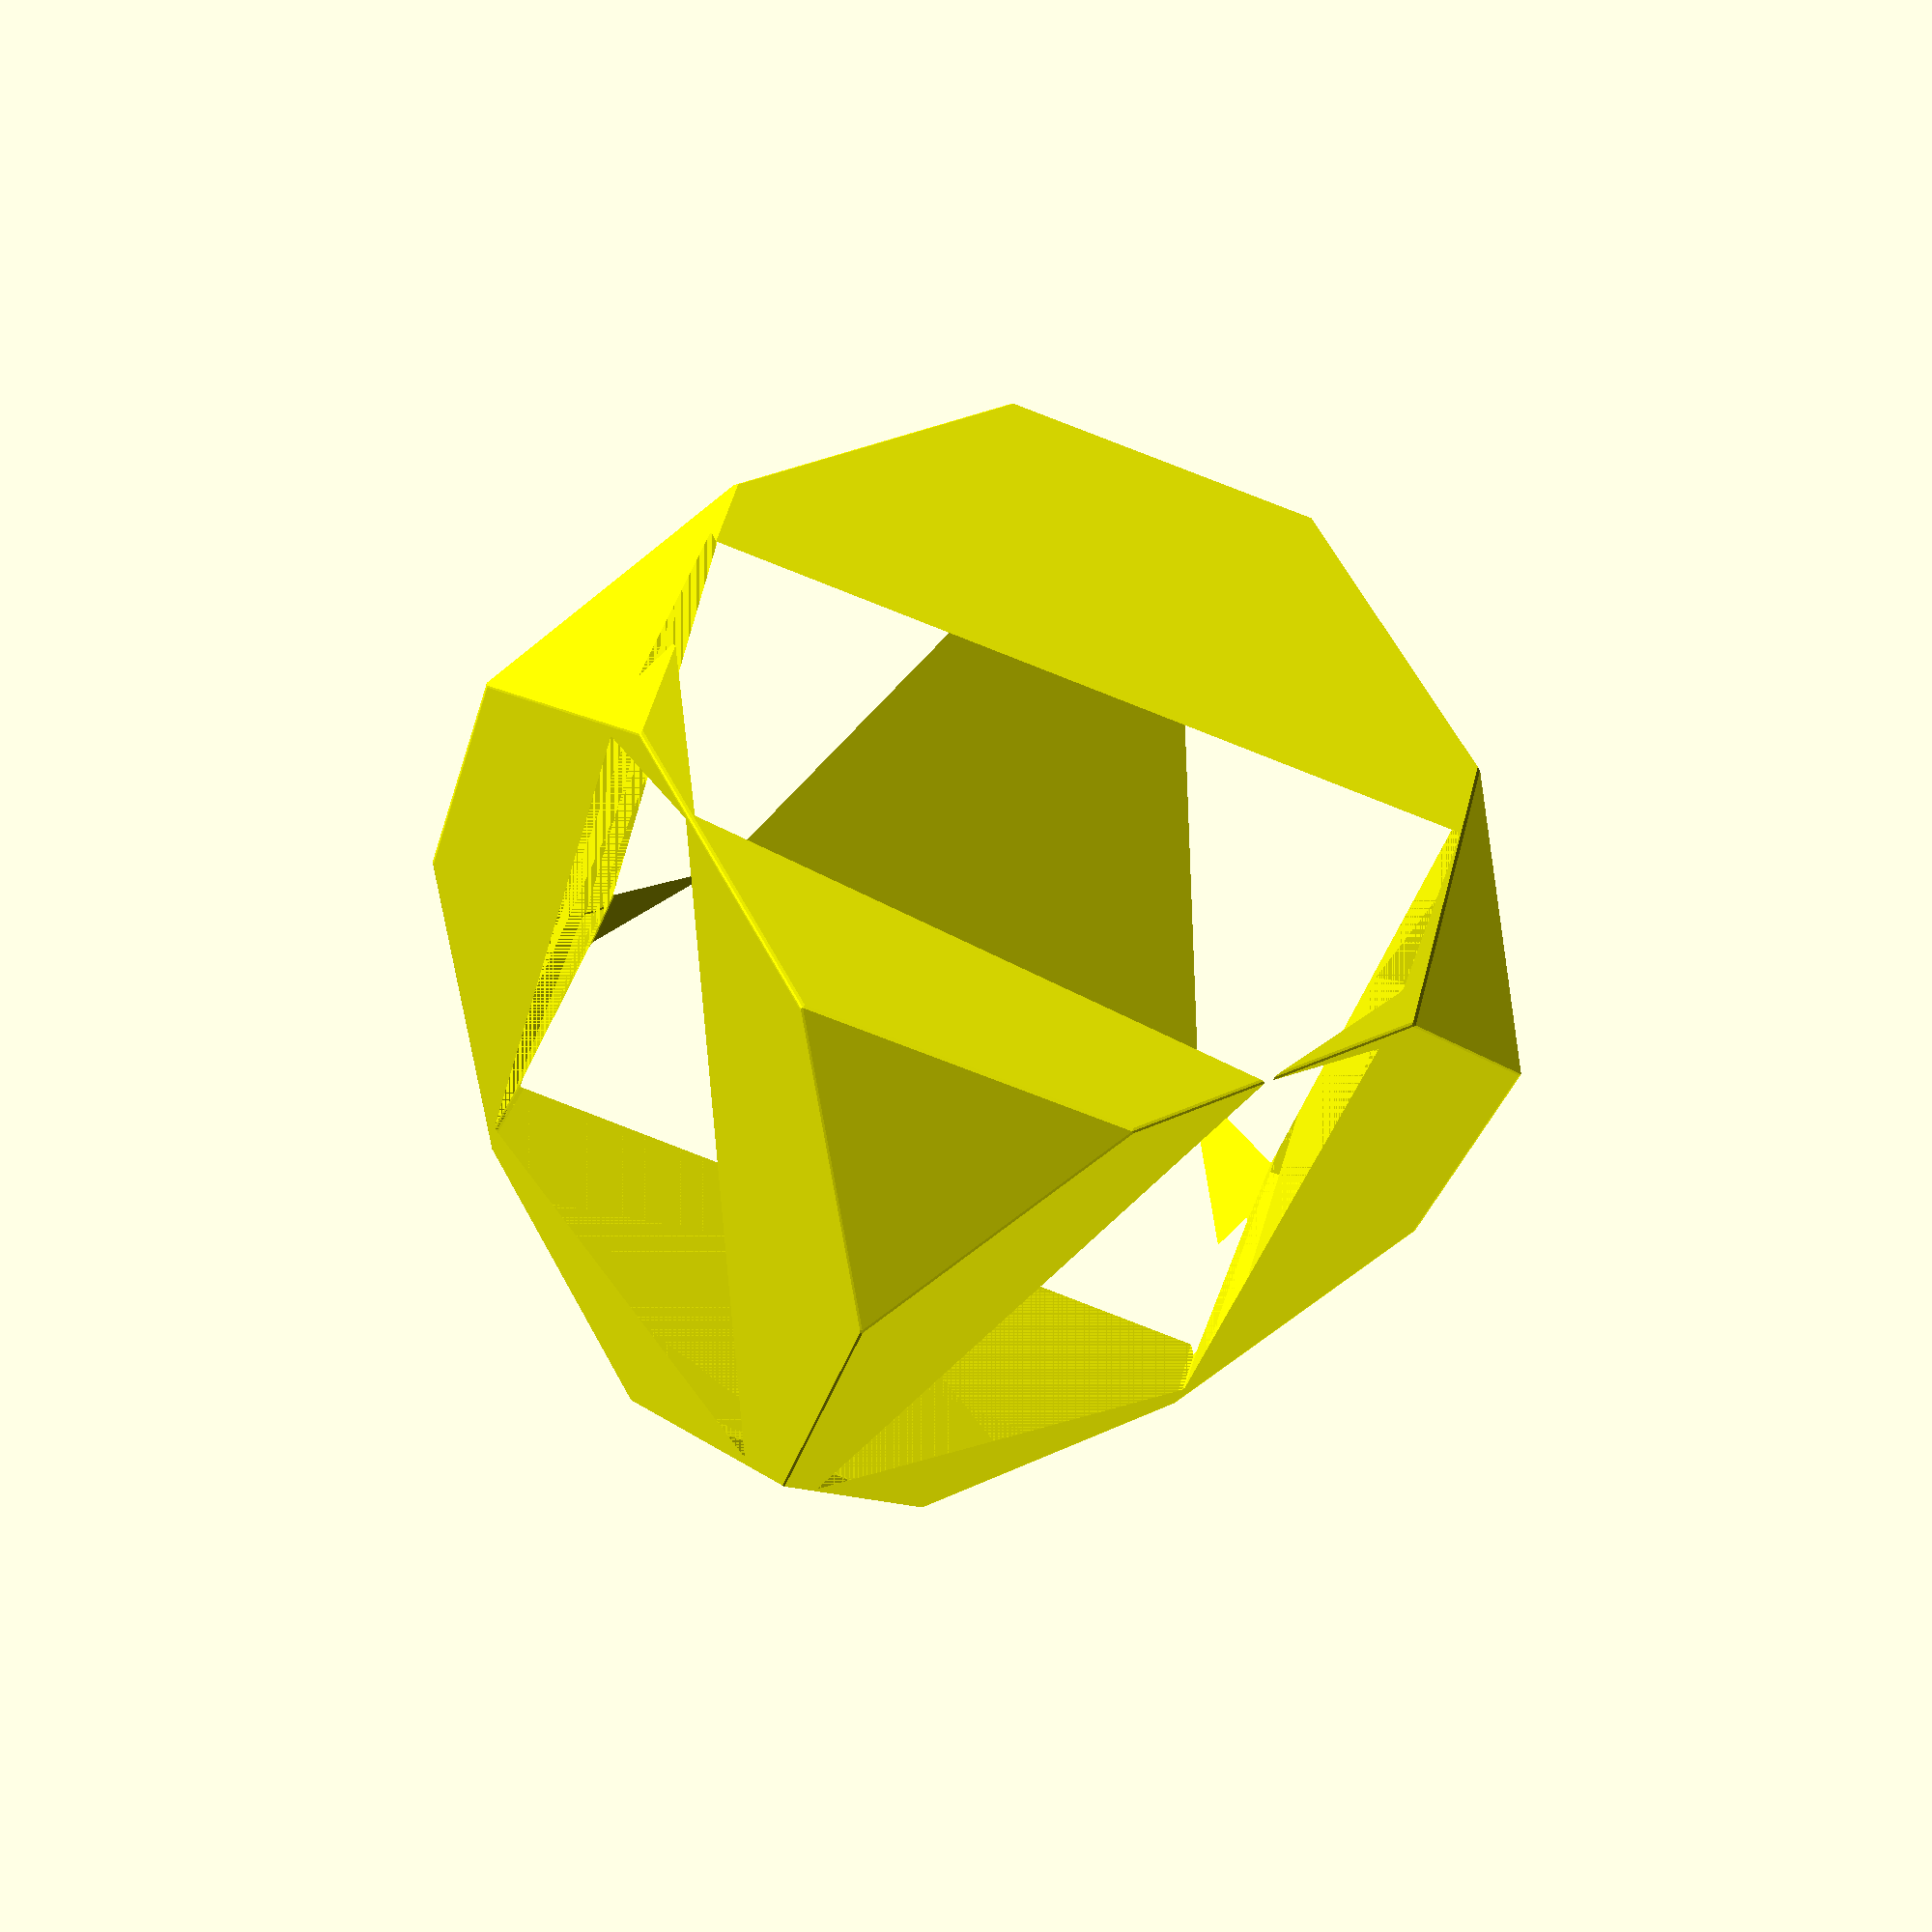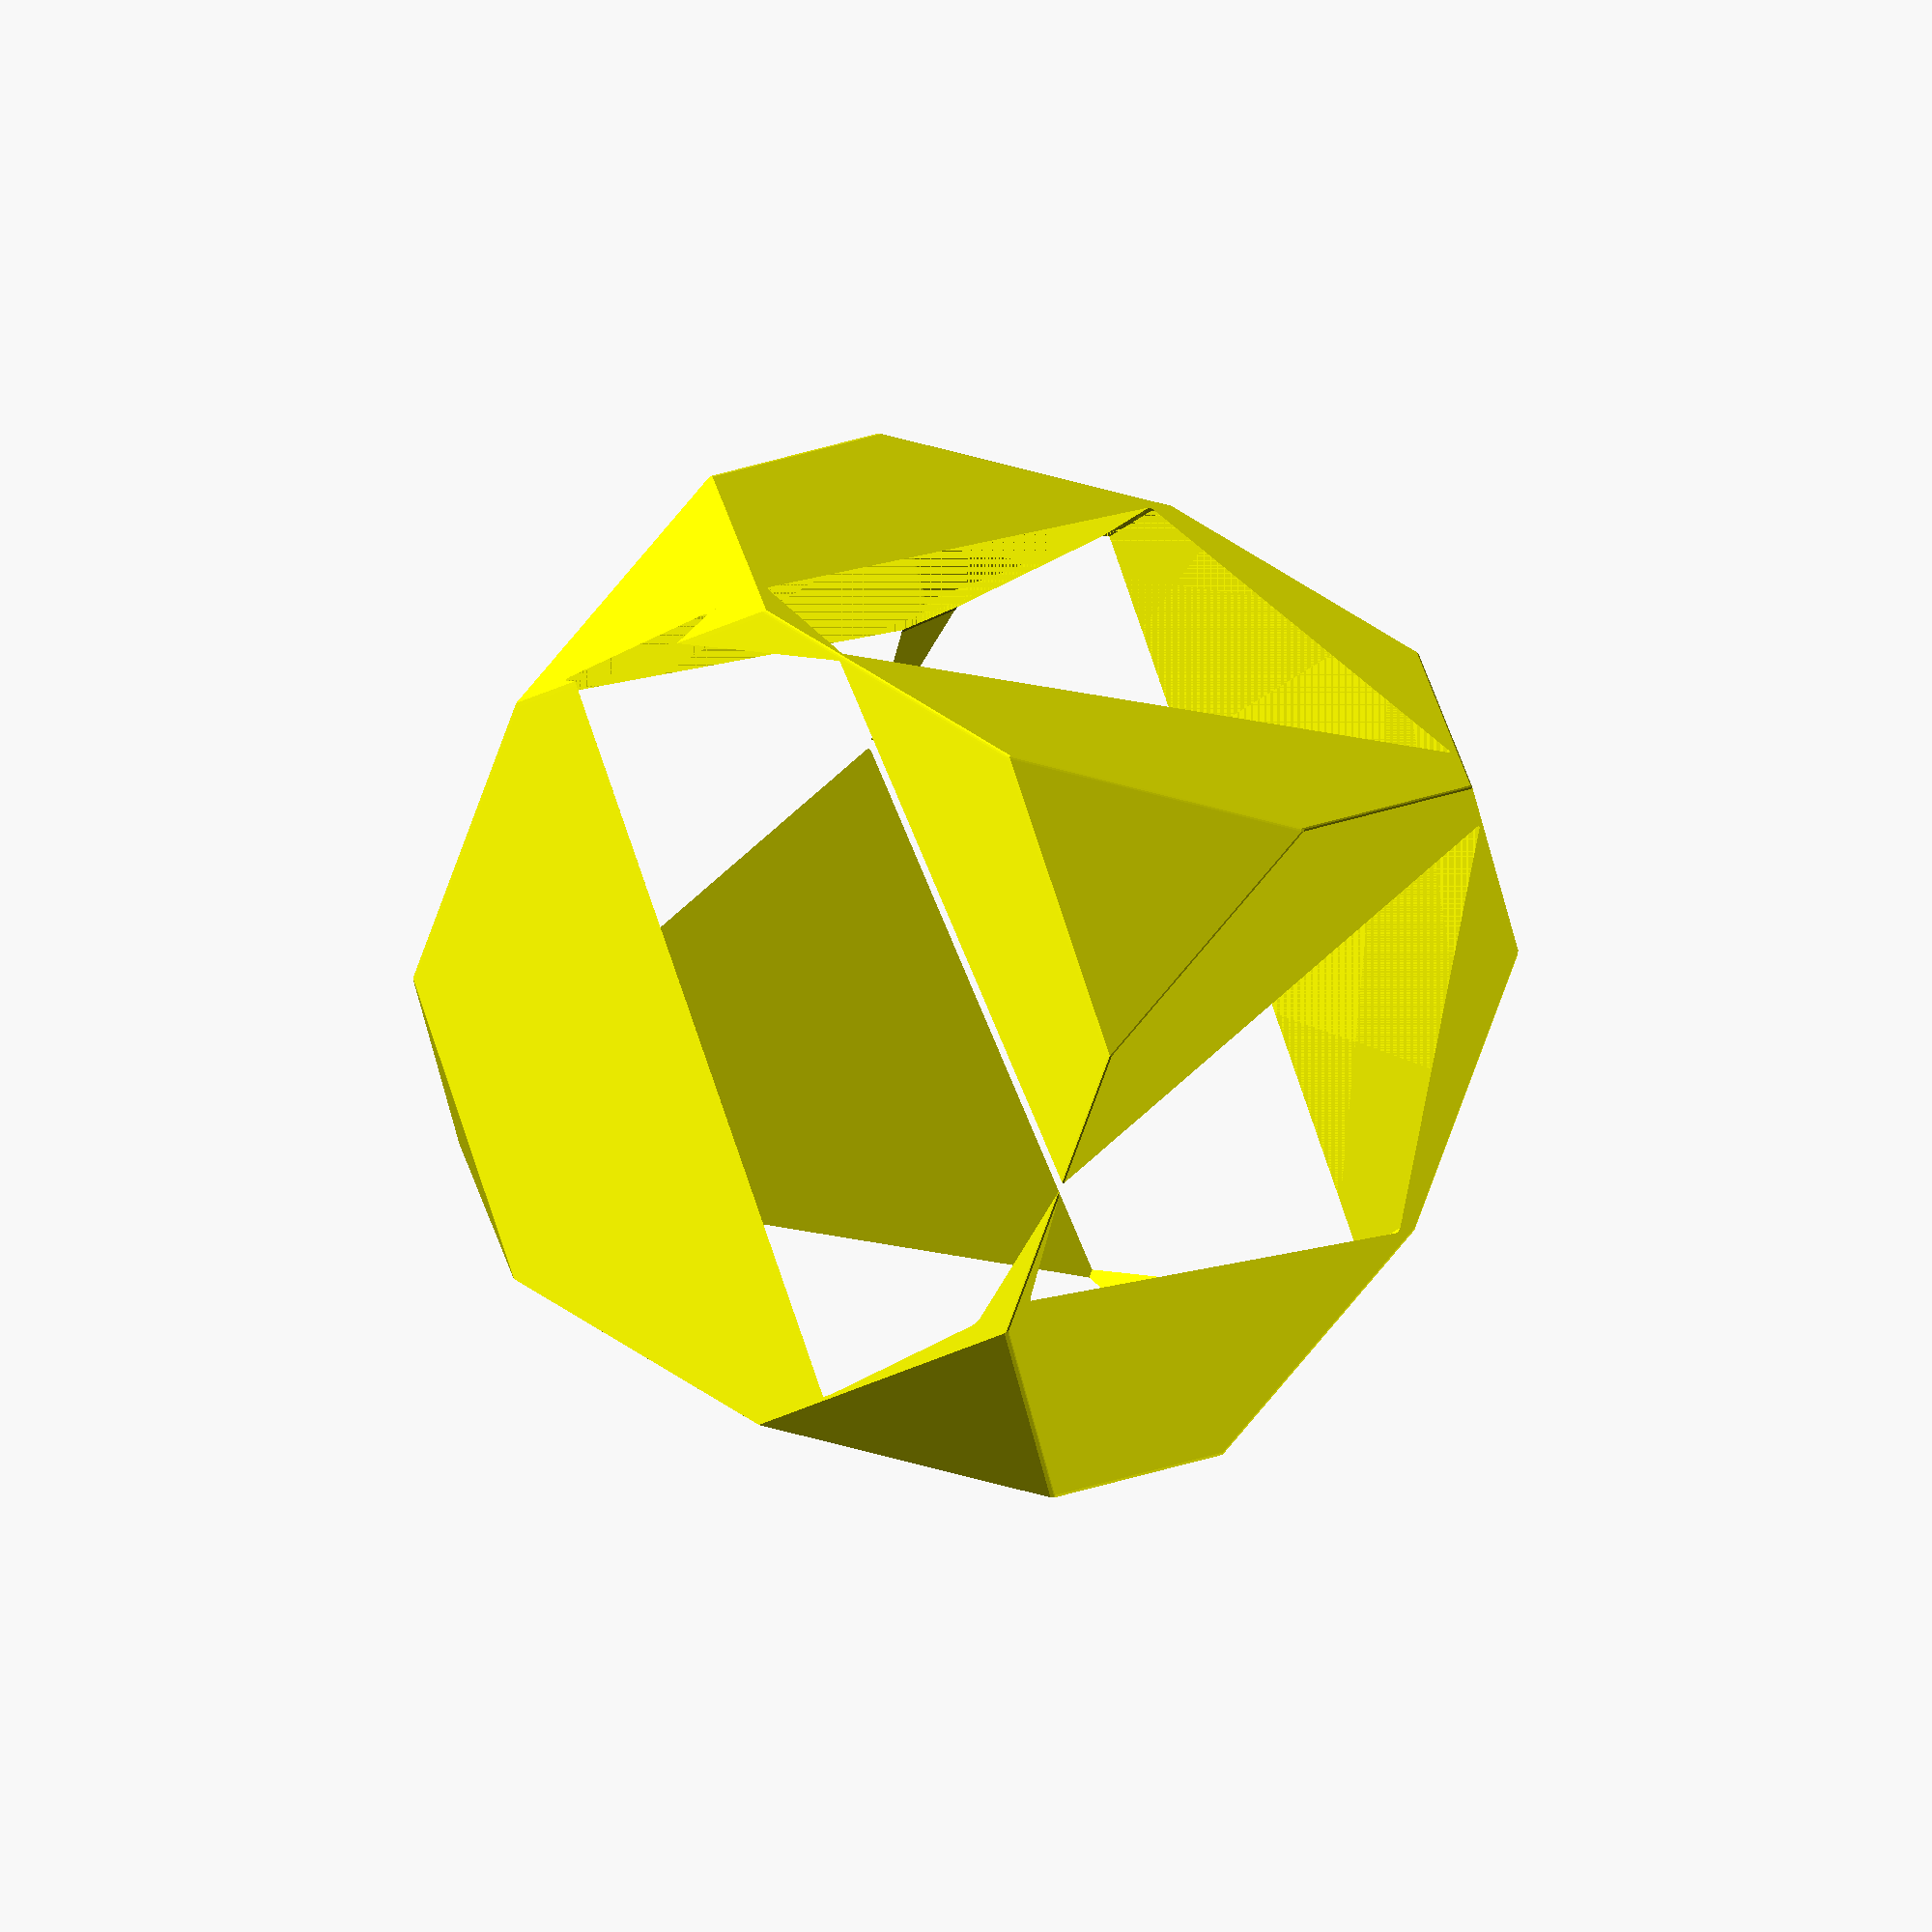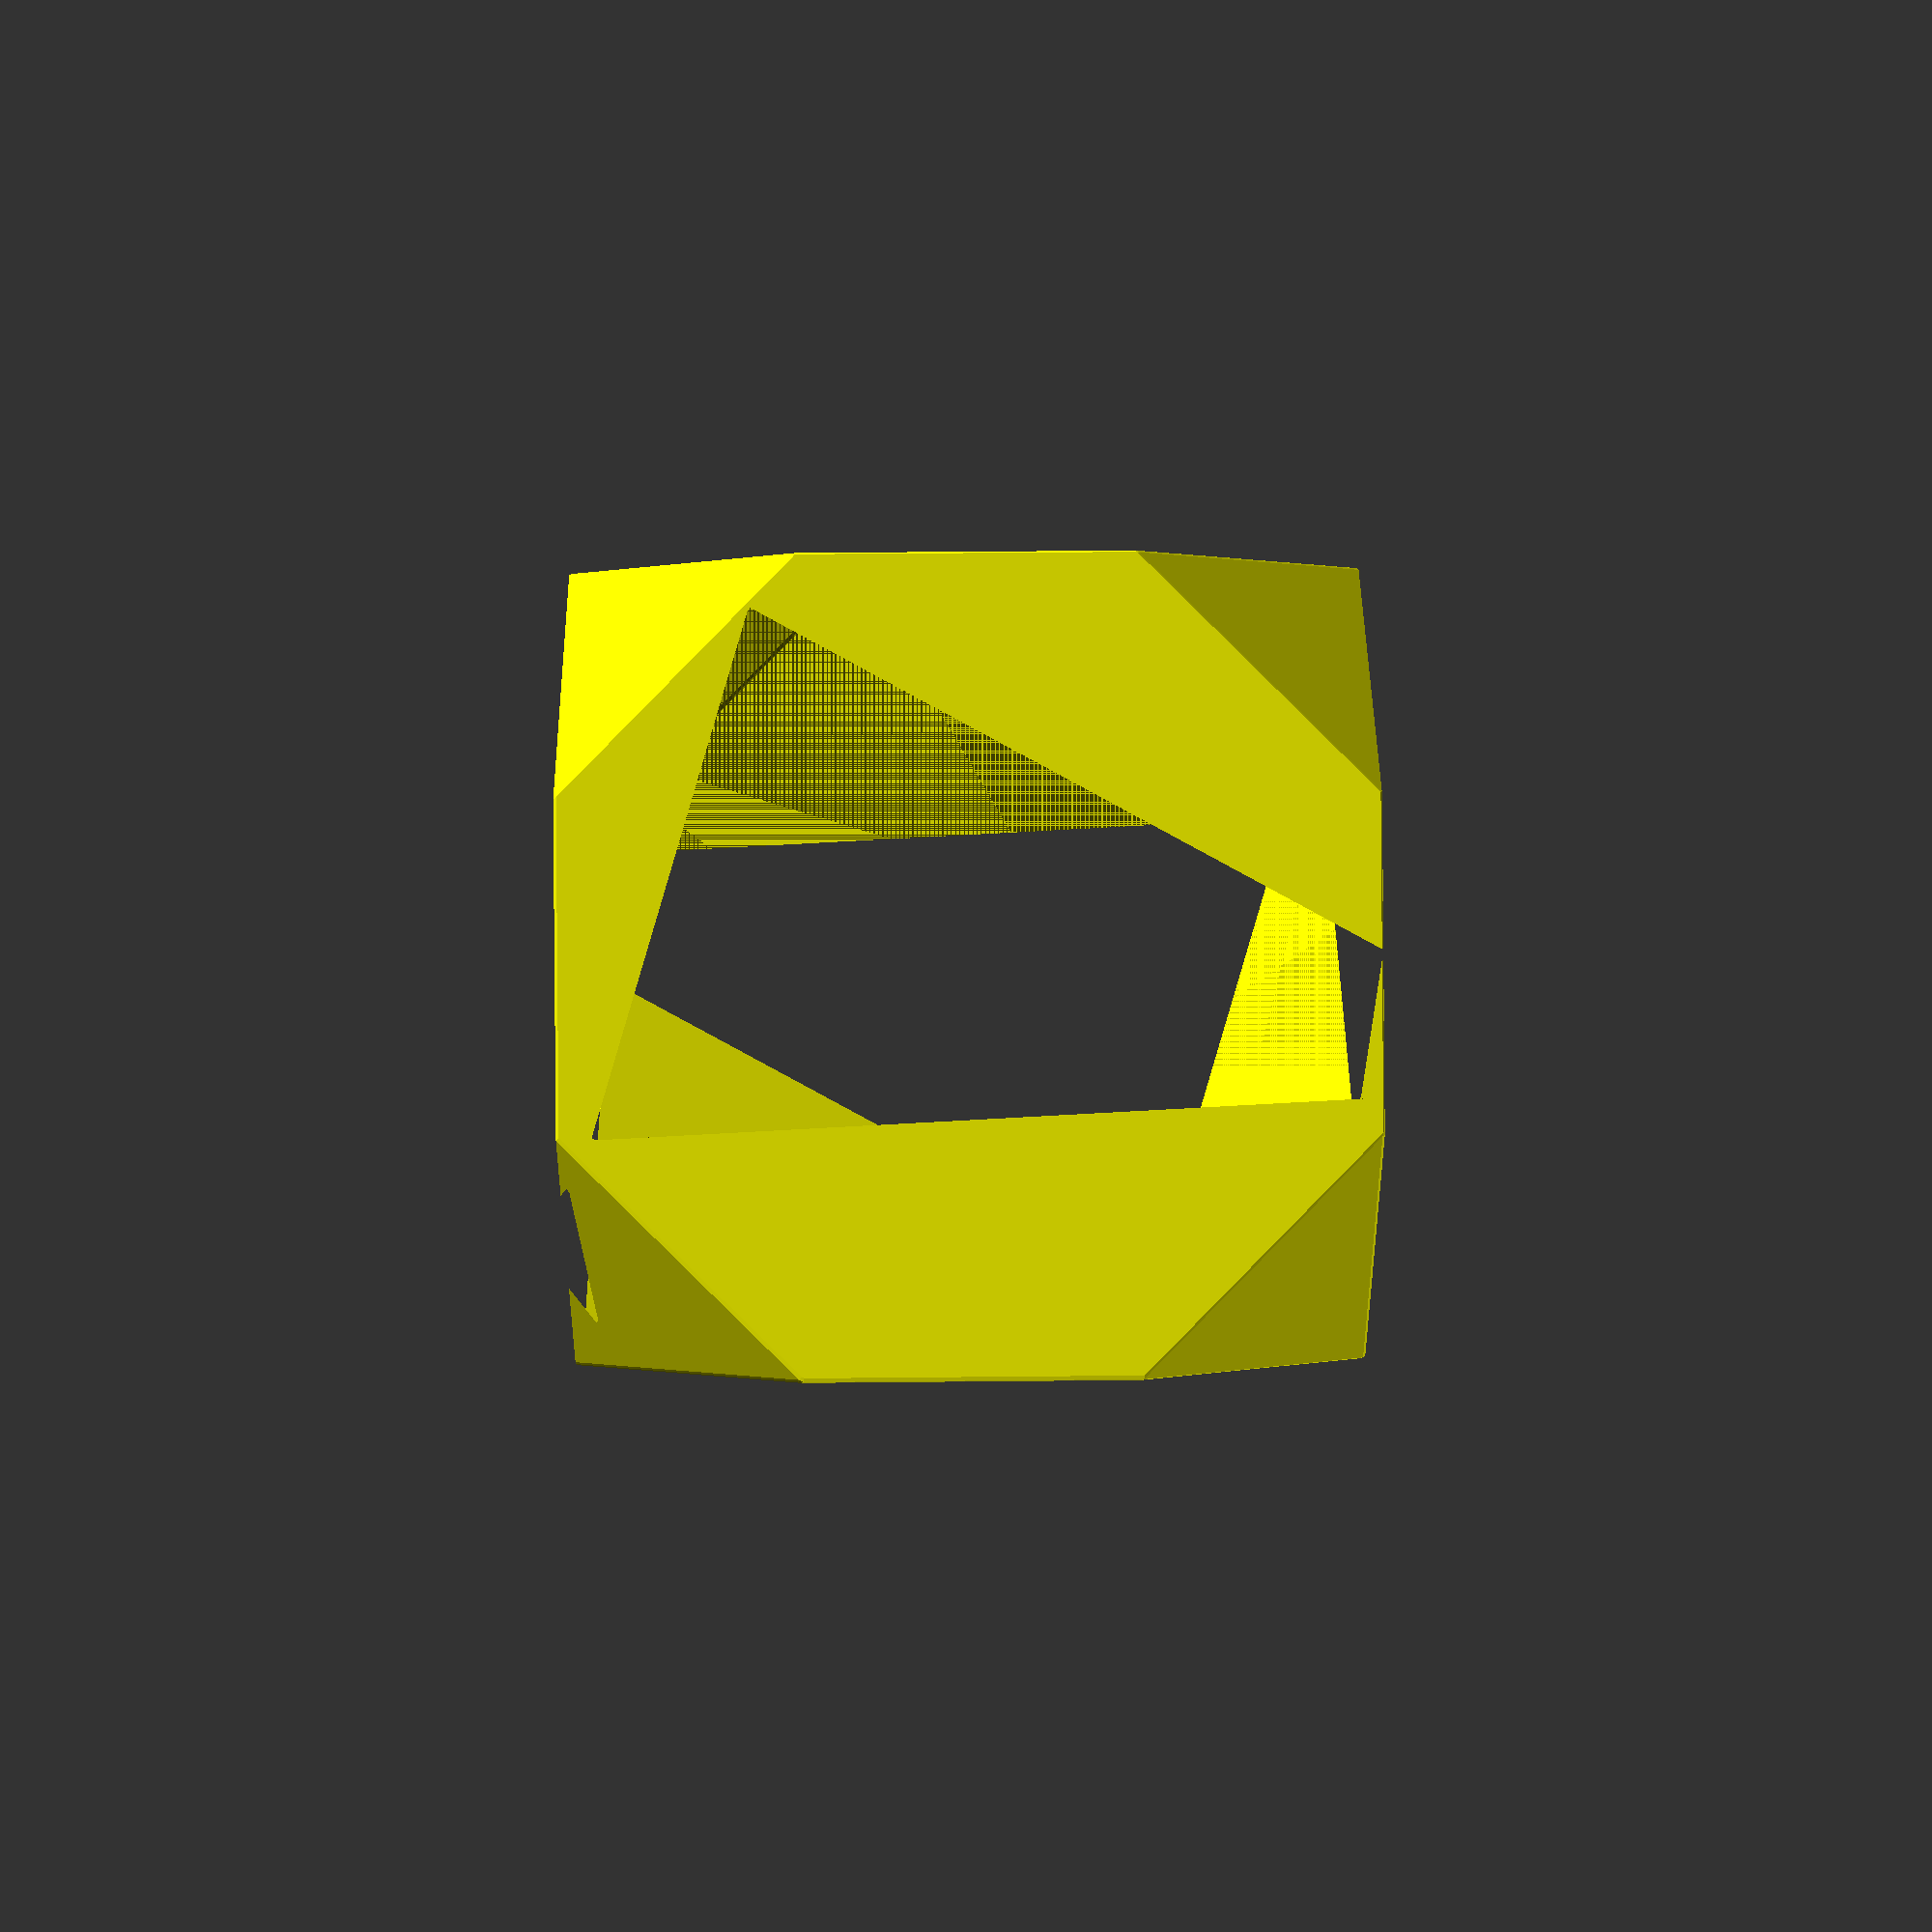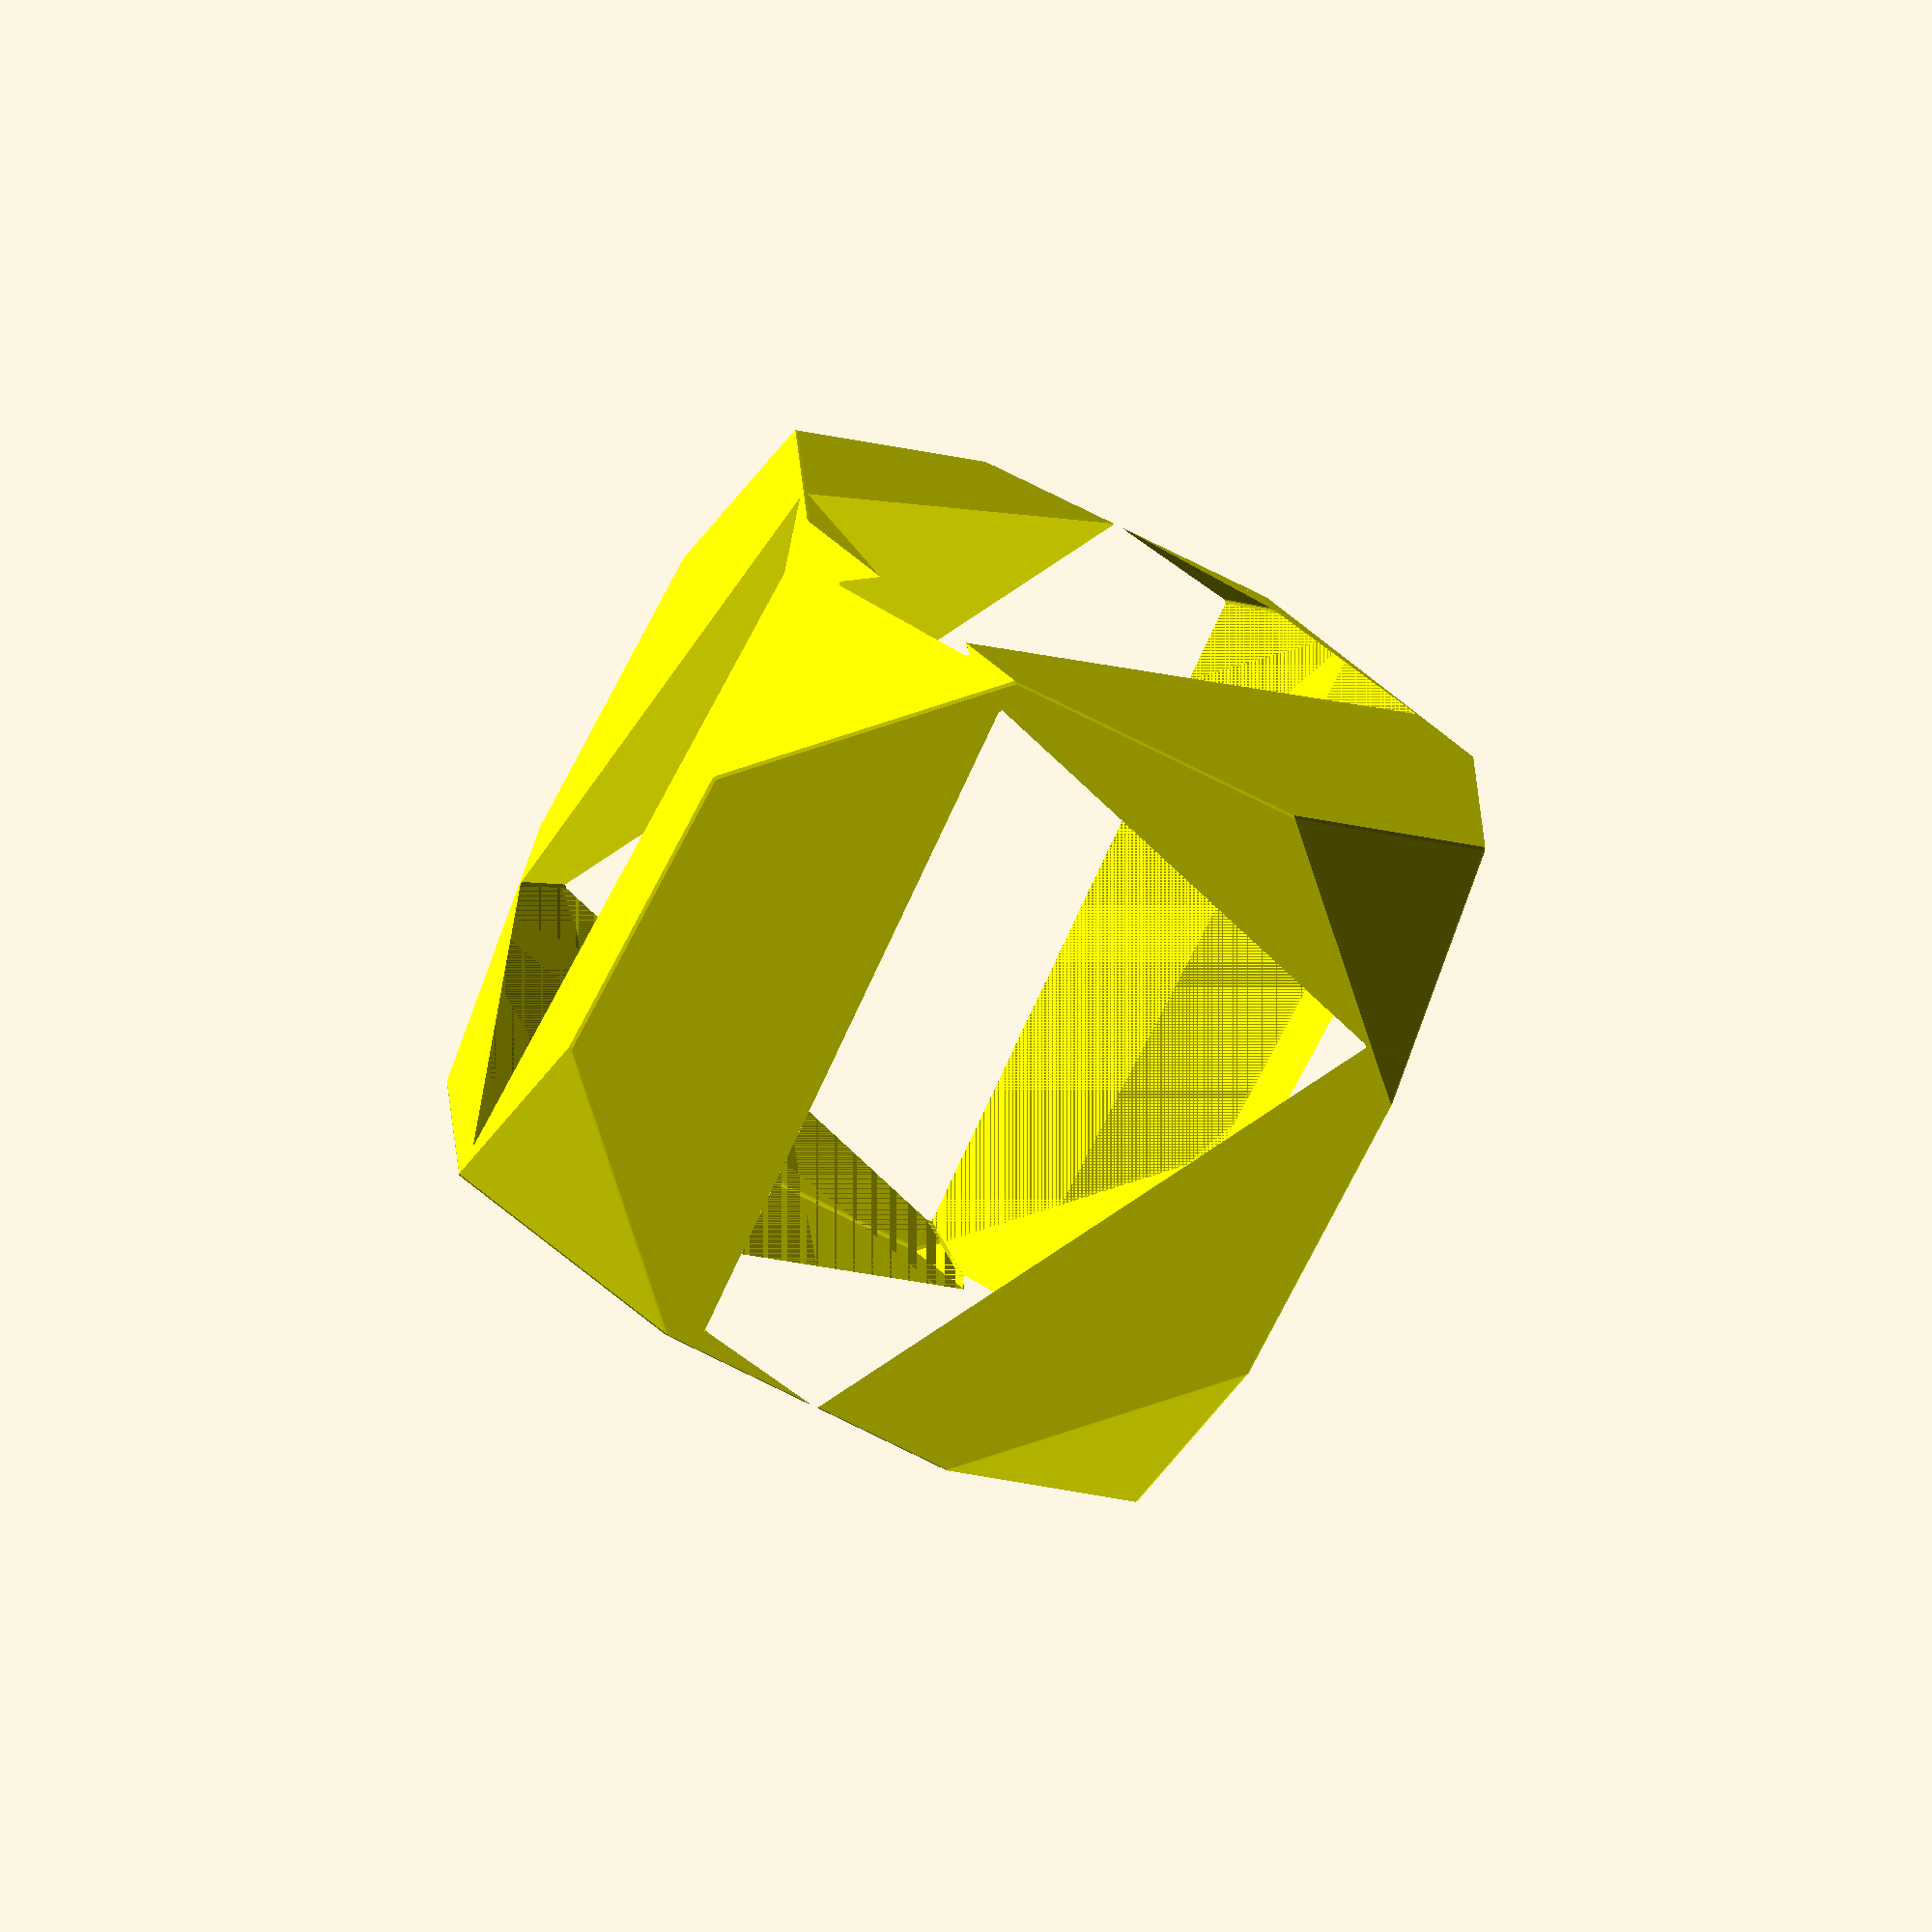
<openscad>
// Auto-generated OpenSCAD file

    inner_points = 10*[[-0.8013612660891973, -0.727593977755231, 1.000000000000023], [-0.8013612660891858, -0.7275939777553072, -0.999999999999977], [1.0811346210531376, -0.05216134981059809, 1.0000000000000082], [-1.0811346210531652, 0.05216134981069553, 0.9999999999999918], [0.8013612660891698, 0.7275939777553287, 0.999999999999977], [-1.0811346210531536, 0.052161349810619616, -1.0000000000000082], [1.0811346210531492, -0.052161349810674, -0.9999999999999918], [0.8013612660891813, 0.7275939777552526, -1.000000000000023], [-0.05216134981066051, -1.0811346210531028, 1.0000000000000406], [-0.052161349810649044, -1.0811346210531787, -0.9999999999999593], [0.7275939777552661, -0.8013612660891348, 1.0000000000000346], [-0.7275939777552936, 0.8013612660892324, 0.9999999999999655], [0.05216134981063311, 1.0811346210532, 0.9999999999999593], [-0.7275939777552821, 0.8013612660891564, -1.0000000000000346], [0.7275939777552776, -0.8013612660892109, -0.9999999999999655], [0.052161349810644575, 1.081134621053124, -1.0000000000000406], [-0.6035316295988613, -1.2789642575434574, 0.4142135623731402], [-0.6035316295988565, -1.2789642575434892, -0.41421356237305007], [1.2789642575434734, -0.6035316295988246, 0.4142135623731254], [-1.2789642575434943, 0.6035316295988774, 0.4142135623730649], [0.6035316295988405, 1.2789642575435105, 0.41421356237305007], [-1.2789642575434894, 0.6035316295988461, -0.4142135623731254], [1.2789642575434783, -0.6035316295988559, -0.4142135623730649], [0.6035316295988453, 1.2789642575434788, -0.4142135623731402]];

    outer_points = 10*[[-0.41266163720092336, 0.8449974377225808, 1.1345759466332506], [1.20665376354879, 0.8449974377225808, -0.039228821160267824], [-1.4410524893355916, -0.11919796908464814, -0.28413454981680875], [-0.17826291141412176, 0.11919796908464814, 1.457939317610327], [-1.20665376354879, -0.8449974377225808, 0.039228821160267824], [1.4410524893355916, 0.11919796908464814, 0.28413454981680875], [0.17826291141412176, -0.11919796908464814, -1.457939317610327], [0.41266163720092336, -0.8449974377225808, -1.1345759466332506], [-0.8796152725862888, 1.0758088675131403, 0.4903928303583297], [0.7397001281634245, 1.0758088675131403, -0.6834119374351887], [-1.3055887109608926, 0.6764260532357422, -0.09725629835235172], [-0.3137266897888206, -0.6764260532357422, 1.27106106614587], [-0.7397001281634245, -1.0758088675131403, 0.6834119374351887], [1.3055887109608926, -0.6764260532357422, 0.09725629835235172], [0.3137266897888206, 0.6764260532357422, -1.27106106614587], [0.8796152725862888, -1.0758088675131403, -0.4903928303583297], [-0.1041200657064775, 1.3582151637780557, 0.5621240575303981], [0.5666223350436774, 1.3582151637780557, 0.075918203132121], [-1.1325109178411457, 0.3940197569708268, -0.8565864389196614], [0.4617685170909907, -0.3940197569708268, 1.3427922933179384], [-0.5666223350436774, -1.3582151637780557, -0.075918203132121], [1.1325109178411457, -0.3940197569708268, 0.8565864389196614], [-0.4617685170909907, 0.3940197569708268, -1.3427922933179384], [0.1041200657064775, -1.3582151637780557, -0.5621240575303981]];

    // Convex hull for inner set (I)
    module inner_hull() {
        hull() {
            for (p = inner_points) {
                translate(p) sphere(r=0.1);
            }
        }
    }

    // Convex hull for outer set (O) minus inner hull (O \ I)
    module outer_minus_inner() {
        difference() {
            hull() {
                for (p = outer_points) {
                    translate(p) sphere(r=0.1);
                }
            }
            inner_hull(); // Subtract inner hull
        }
    }

    // Convex hull for outer set (O) minus all translated inner hulls
    module outer_minus_AllTranslationInner() {
        difference() {
            hull() {
                for (p = outer_points) {
                    translate(p) sphere(r=0.1);
                }
            }
            hull() {
                translate([0,0,5]) inner_hull();
                translate([0,0,-5]) inner_hull();
            }; // Subtract translated inner hulls
        }
    }

    // Difference between outer_minus_inner and outer_minus_AllTranslationInner
    module outer_minus_inner_diff() {
        difference() {
            // Outer minus inner
            difference() {
                hull() {
                    for (p = outer_points) {
                        translate(p) sphere(r=0.1);
                    }
                }
                inner_hull();
            }

            // Subtract Outer minus AllTranslationInner
            difference() {
                hull() {
                    for (p = outer_points) {
                        translate(p) sphere(r=0.1);
                    }
                }
                hull() {
                    translate([0,0,5]) inner_hull();
                    translate([0,0,-5]) inner_hull();
                };
            }
        }
    }

    // Rendering all with colors applied
    // color([1, 0, 0, 0.5]) inner_hull(); // Transparent red
    // color([0, 1, 0, 1]) outer_minus_AllTranslationInner(); // Opaque green
    color([1, 1, 0, 1]) outer_minus_inner_diff(); // Opaque yellow
    
</openscad>
<views>
elev=151.2 azim=39.9 roll=167.8 proj=p view=solid
elev=199.7 azim=314.3 roll=28.7 proj=o view=solid
elev=50.6 azim=287.2 roll=337.1 proj=p view=solid
elev=113.6 azim=250.3 roll=208.3 proj=o view=wireframe
</views>
